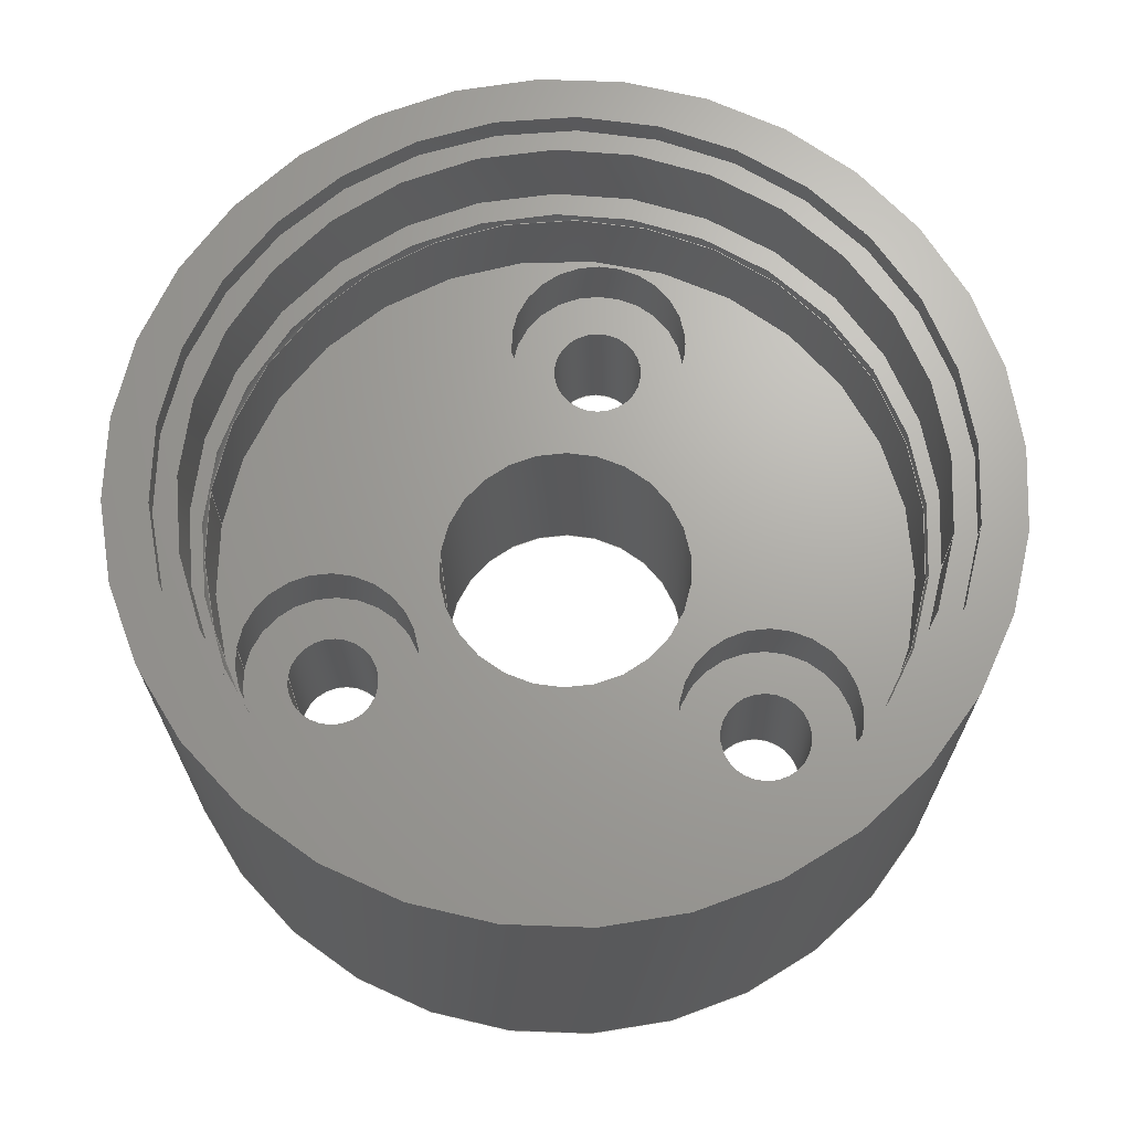
<metadata>
{"format":"step","ext":"stp","renderer":"f3d","projection":"perspective","resolution":1024,"background":"white","views":[{"elev":67.8,"azim":7.7,"up":"+Z"}]}
</metadata>
<code>
ISO-10303-21;
DATA;
#1=SHAPE_REPRESENTATION_RELATIONSHIP('None',
'relationship between F0200011294_C-None and F0200011294_C-None',#13,#2);
#2=ADVANCED_BREP_SHAPE_REPRESENTATION('F0200011294_C-None',(#23),#512);
#3=SHAPE_DEFINITION_REPRESENTATION(#4,#13);
#4=PRODUCT_DEFINITION_SHAPE('','',#5);
#5=PRODUCT_DEFINITION(' ','',#7,#6);
#6=PRODUCT_DEFINITION_CONTEXT('part definition',#12,'design');
#7=PRODUCT_DEFINITION_FORMATION_WITH_SPECIFIED_SOURCE(' ',' ',#9,
 .NOT_KNOWN.);
#8=PRODUCT_RELATED_PRODUCT_CATEGORY('part','',(#9));
#9=PRODUCT('F0200011294_C','F0200011294_C',' ',(#10));
#10=PRODUCT_CONTEXT(' ',#12,'mechanical');
#11=APPLICATION_PROTOCOL_DEFINITION('international standard',
'automotive_design',2010,#12);
#12=APPLICATION_CONTEXT(
'core data for automotive mechanical design processes');
#13=SHAPE_REPRESENTATION('F0200011294_C-None',(#294),#512);
#14=PRESENTATION_LAYER_ASSIGNMENT('1','Layer 1',(#23));
#15=STYLED_ITEM('',(#16),#23);
#16=PRESENTATION_STYLE_ASSIGNMENT((#17));
#17=SURFACE_STYLE_USAGE(.BOTH.,#18);
#18=SURFACE_SIDE_STYLE('',(#19));
#19=SURFACE_STYLE_FILL_AREA(#20);
#20=FILL_AREA_STYLE('',(#21));
#21=FILL_AREA_STYLE_COLOUR('',#22);
#22=COLOUR_RGB('Light Gray',0.6,0.6,0.6);
#23=MANIFOLD_SOLID_BREP('',#24);
#24=CLOSED_SHELL('',(#35,#36,#37,#38,#39,#40,#41,#42,#43,#44,#45,#46,#47,
#48,#49,#50,#51,#52,#53,#54,#55,#56));
#25=CONICAL_SURFACE('',#341,8.304,15);
#26=PLANE('',#300);
#27=PLANE('',#306);
#28=PLANE('',#313);
#29=PLANE('',#317);
#30=PLANE('',#322);
#31=PLANE('',#327);
#32=PLANE('',#331);
#33=PLANE('',#334);
#34=PLANE('',#338);
#35=ADVANCED_FACE('',(#69,#70),#57,.F.);
#36=ADVANCED_FACE('',(#71,#72),#26,.T.);
#37=ADVANCED_FACE('',(#73,#74,#75,#76,#77),#27,.T.);
#38=ADVANCED_FACE('',(#78,#79),#58,.T.);
#39=ADVANCED_FACE('',(#80,#81),#59,.F.);
#40=ADVANCED_FACE('',(#82,#83,#84,#85,#86),#28,.F.);
#41=ADVANCED_FACE('',(#87,#88),#60,.F.);
#42=ADVANCED_FACE('',(#89,#90),#29,.F.);
#43=ADVANCED_FACE('',(#91,#92),#61,.F.);
#44=ADVANCED_FACE('',(#93,#94),#62,.F.);
#45=ADVANCED_FACE('',(#95,#96),#30,.F.);
#46=ADVANCED_FACE('',(#97,#98),#63,.F.);
#47=ADVANCED_FACE('',(#99,#100),#64,.F.);
#48=ADVANCED_FACE('',(#101,#102),#31,.F.);
#49=ADVANCED_FACE('',(#103,#104),#65,.F.);
#50=ADVANCED_FACE('',(#105,#106),#32,.T.);
#51=ADVANCED_FACE('',(#107,#108),#33,.F.);
#52=ADVANCED_FACE('',(#109,#110),#66,.F.);
#53=ADVANCED_FACE('',(#111,#112),#34,.T.);
#54=ADVANCED_FACE('',(#113,#114),#67,.F.);
#55=ADVANCED_FACE('',(#115,#116),#68,.F.);
#56=ADVANCED_FACE('',(#117,#118),#25,.F.);
#57=CYLINDRICAL_SURFACE('',#297,8.25);
#58=CYLINDRICAL_SURFACE('',#307,10);
#59=CYLINDRICAL_SURFACE('',#309,3);
#60=CYLINDRICAL_SURFACE('',#315,1.1);
#61=CYLINDRICAL_SURFACE('',#318,2.15);
#62=CYLINDRICAL_SURFACE('',#320,1.1);
#63=CYLINDRICAL_SURFACE('',#323,2.15);
#64=CYLINDRICAL_SURFACE('',#325,1.1);
#65=CYLINDRICAL_SURFACE('',#328,2.15);
#66=CYLINDRICAL_SURFACE('',#335,9);
#67=CYLINDRICAL_SURFACE('',#339,9);
#68=CYLINDRICAL_SURFACE('',#340,8.5);
#69=FACE_BOUND('',#119,.T.);
#70=FACE_BOUND('',#120,.T.);
#71=FACE_BOUND('',#121,.T.);
#72=FACE_BOUND('',#122,.T.);
#73=FACE_BOUND('',#123,.T.);
#74=FACE_BOUND('',#124,.T.);
#75=FACE_BOUND('',#125,.T.);
#76=FACE_BOUND('',#126,.T.);
#77=FACE_BOUND('',#127,.T.);
#78=FACE_BOUND('',#128,.T.);
#79=FACE_BOUND('',#129,.T.);
#80=FACE_BOUND('',#130,.T.);
#81=FACE_BOUND('',#131,.T.);
#82=FACE_BOUND('',#132,.T.);
#83=FACE_BOUND('',#133,.T.);
#84=FACE_BOUND('',#134,.T.);
#85=FACE_BOUND('',#135,.T.);
#86=FACE_BOUND('',#136,.T.);
#87=FACE_BOUND('',#137,.T.);
#88=FACE_BOUND('',#138,.T.);
#89=FACE_BOUND('',#139,.T.);
#90=FACE_BOUND('',#140,.T.);
#91=FACE_BOUND('',#141,.T.);
#92=FACE_BOUND('',#142,.T.);
#93=FACE_BOUND('',#143,.T.);
#94=FACE_BOUND('',#144,.T.);
#95=FACE_BOUND('',#145,.T.);
#96=FACE_BOUND('',#146,.T.);
#97=FACE_BOUND('',#147,.T.);
#98=FACE_BOUND('',#148,.T.);
#99=FACE_BOUND('',#149,.T.);
#100=FACE_BOUND('',#150,.T.);
#101=FACE_BOUND('',#151,.T.);
#102=FACE_BOUND('',#152,.T.);
#103=FACE_BOUND('',#153,.T.);
#104=FACE_BOUND('',#154,.T.);
#105=FACE_BOUND('',#155,.T.);
#106=FACE_BOUND('',#156,.T.);
#107=FACE_BOUND('',#157,.T.);
#108=FACE_BOUND('',#158,.T.);
#109=FACE_BOUND('',#159,.T.);
#110=FACE_BOUND('',#160,.T.);
#111=FACE_BOUND('',#161,.T.);
#112=FACE_BOUND('',#162,.T.);
#113=FACE_BOUND('',#163,.T.);
#114=FACE_BOUND('',#164,.T.);
#115=FACE_BOUND('',#165,.T.);
#116=FACE_BOUND('',#166,.T.);
#117=FACE_BOUND('',#167,.T.);
#118=FACE_BOUND('',#168,.T.);
#119=EDGE_LOOP('',(#169));
#120=EDGE_LOOP('',(#170));
#121=EDGE_LOOP('',(#171));
#122=EDGE_LOOP('',(#172));
#123=EDGE_LOOP('',(#173));
#124=EDGE_LOOP('',(#174));
#125=EDGE_LOOP('',(#175));
#126=EDGE_LOOP('',(#176));
#127=EDGE_LOOP('',(#177));
#128=EDGE_LOOP('',(#178));
#129=EDGE_LOOP('',(#179));
#130=EDGE_LOOP('',(#180));
#131=EDGE_LOOP('',(#181));
#132=EDGE_LOOP('',(#182));
#133=EDGE_LOOP('',(#183));
#134=EDGE_LOOP('',(#184));
#135=EDGE_LOOP('',(#185));
#136=EDGE_LOOP('',(#186));
#137=EDGE_LOOP('',(#187));
#138=EDGE_LOOP('',(#188));
#139=EDGE_LOOP('',(#189));
#140=EDGE_LOOP('',(#190));
#141=EDGE_LOOP('',(#191));
#142=EDGE_LOOP('',(#192));
#143=EDGE_LOOP('',(#193));
#144=EDGE_LOOP('',(#194));
#145=EDGE_LOOP('',(#195));
#146=EDGE_LOOP('',(#196));
#147=EDGE_LOOP('',(#197));
#148=EDGE_LOOP('',(#198));
#149=EDGE_LOOP('',(#199));
#150=EDGE_LOOP('',(#200));
#151=EDGE_LOOP('',(#201));
#152=EDGE_LOOP('',(#202));
#153=EDGE_LOOP('',(#203));
#154=EDGE_LOOP('',(#204));
#155=EDGE_LOOP('',(#205));
#156=EDGE_LOOP('',(#206));
#157=EDGE_LOOP('',(#207));
#158=EDGE_LOOP('',(#208));
#159=EDGE_LOOP('',(#209));
#160=EDGE_LOOP('',(#210));
#161=EDGE_LOOP('',(#211));
#162=EDGE_LOOP('',(#212));
#163=EDGE_LOOP('',(#213));
#164=EDGE_LOOP('',(#214));
#165=EDGE_LOOP('',(#215));
#166=EDGE_LOOP('',(#216));
#167=EDGE_LOOP('',(#217));
#168=EDGE_LOOP('',(#218));
#169=ORIENTED_EDGE('',*,*,#244,.T.);
#170=ORIENTED_EDGE('',*,*,#245,.F.);
#171=ORIENTED_EDGE('',*,*,#246,.F.);
#172=ORIENTED_EDGE('',*,*,#247,.F.);
#173=ORIENTED_EDGE('',*,*,#248,.F.);
#174=ORIENTED_EDGE('',*,*,#249,.F.);
#175=ORIENTED_EDGE('',*,*,#250,.F.);
#176=ORIENTED_EDGE('',*,*,#251,.F.);
#177=ORIENTED_EDGE('',*,*,#252,.F.);
#178=ORIENTED_EDGE('',*,*,#247,.T.);
#179=ORIENTED_EDGE('',*,*,#252,.T.);
#180=ORIENTED_EDGE('',*,*,#251,.T.);
#181=ORIENTED_EDGE('',*,*,#253,.T.);
#182=ORIENTED_EDGE('',*,*,#254,.T.);
#183=ORIENTED_EDGE('',*,*,#255,.T.);
#184=ORIENTED_EDGE('',*,*,#256,.T.);
#185=ORIENTED_EDGE('',*,*,#253,.F.);
#186=ORIENTED_EDGE('',*,*,#245,.T.);
#187=ORIENTED_EDGE('',*,*,#250,.T.);
#188=ORIENTED_EDGE('',*,*,#257,.T.);
#189=ORIENTED_EDGE('',*,*,#257,.F.);
#190=ORIENTED_EDGE('',*,*,#258,.T.);
#191=ORIENTED_EDGE('',*,*,#258,.F.);
#192=ORIENTED_EDGE('',*,*,#256,.F.);
#193=ORIENTED_EDGE('',*,*,#249,.T.);
#194=ORIENTED_EDGE('',*,*,#259,.T.);
#195=ORIENTED_EDGE('',*,*,#259,.F.);
#196=ORIENTED_EDGE('',*,*,#260,.T.);
#197=ORIENTED_EDGE('',*,*,#260,.F.);
#198=ORIENTED_EDGE('',*,*,#255,.F.);
#199=ORIENTED_EDGE('',*,*,#248,.T.);
#200=ORIENTED_EDGE('',*,*,#261,.T.);
#201=ORIENTED_EDGE('',*,*,#261,.F.);
#202=ORIENTED_EDGE('',*,*,#262,.T.);
#203=ORIENTED_EDGE('',*,*,#262,.F.);
#204=ORIENTED_EDGE('',*,*,#254,.F.);
#205=ORIENTED_EDGE('',*,*,#263,.T.);
#206=ORIENTED_EDGE('',*,*,#264,.F.);
#207=ORIENTED_EDGE('',*,*,#265,.T.);
#208=ORIENTED_EDGE('',*,*,#266,.T.);
#209=ORIENTED_EDGE('',*,*,#266,.F.);
#210=ORIENTED_EDGE('',*,*,#264,.T.);
#211=ORIENTED_EDGE('',*,*,#267,.T.);
#212=ORIENTED_EDGE('',*,*,#268,.F.);
#213=ORIENTED_EDGE('',*,*,#246,.T.);
#214=ORIENTED_EDGE('',*,*,#268,.T.);
#215=ORIENTED_EDGE('',*,*,#267,.F.);
#216=ORIENTED_EDGE('',*,*,#265,.F.);
#217=ORIENTED_EDGE('',*,*,#244,.F.);
#218=ORIENTED_EDGE('',*,*,#263,.F.);
#219=VERTEX_POINT('',#440);
#220=VERTEX_POINT('',#442);
#221=VERTEX_POINT('',#445);
#222=VERTEX_POINT('',#447);
#223=VERTEX_POINT('',#450);
#224=VERTEX_POINT('',#452);
#225=VERTEX_POINT('',#454);
#226=VERTEX_POINT('',#456);
#227=VERTEX_POINT('',#458);
#228=VERTEX_POINT('',#462);
#229=VERTEX_POINT('',#465);
#230=VERTEX_POINT('',#467);
#231=VERTEX_POINT('',#469);
#232=VERTEX_POINT('',#472);
#233=VERTEX_POINT('',#475);
#234=VERTEX_POINT('',#479);
#235=VERTEX_POINT('',#482);
#236=VERTEX_POINT('',#486);
#237=VERTEX_POINT('',#489);
#238=VERTEX_POINT('',#493);
#239=VERTEX_POINT('',#495);
#240=VERTEX_POINT('',#498);
#241=VERTEX_POINT('',#500);
#242=VERTEX_POINT('',#504);
#243=VERTEX_POINT('',#506);
#244=EDGE_CURVE('',#219,#219,#269,.T.);
#245=EDGE_CURVE('',#220,#220,#270,.T.);
#246=EDGE_CURVE('',#221,#221,#271,.T.);
#247=EDGE_CURVE('',#222,#222,#272,.T.);
#248=EDGE_CURVE('',#223,#223,#273,.T.);
#249=EDGE_CURVE('',#224,#224,#274,.T.);
#250=EDGE_CURVE('',#225,#225,#275,.T.);
#251=EDGE_CURVE('',#226,#226,#276,.T.);
#252=EDGE_CURVE('',#227,#227,#277,.T.);
#253=EDGE_CURVE('',#228,#228,#278,.T.);
#254=EDGE_CURVE('',#229,#229,#279,.T.);
#255=EDGE_CURVE('',#230,#230,#280,.T.);
#256=EDGE_CURVE('',#231,#231,#281,.T.);
#257=EDGE_CURVE('',#232,#232,#282,.T.);
#258=EDGE_CURVE('',#233,#233,#283,.T.);
#259=EDGE_CURVE('',#234,#234,#284,.T.);
#260=EDGE_CURVE('',#235,#235,#285,.T.);
#261=EDGE_CURVE('',#236,#236,#286,.T.);
#262=EDGE_CURVE('',#237,#237,#287,.T.);
#263=EDGE_CURVE('',#238,#238,#288,.T.);
#264=EDGE_CURVE('',#239,#239,#289,.T.);
#265=EDGE_CURVE('',#240,#240,#290,.T.);
#266=EDGE_CURVE('',#241,#241,#291,.T.);
#267=EDGE_CURVE('',#242,#242,#292,.T.);
#268=EDGE_CURVE('',#243,#243,#293,.T.);
#269=CIRCLE('',#295,8.25);
#270=CIRCLE('',#296,8.25);
#271=CIRCLE('',#298,9);
#272=CIRCLE('',#299,10);
#273=CIRCLE('',#301,1.1);
#274=CIRCLE('',#302,1.1);
#275=CIRCLE('',#303,1.1);
#276=CIRCLE('',#304,3);
#277=CIRCLE('',#305,10);
#278=CIRCLE('',#308,3);
#279=CIRCLE('',#310,2.15);
#280=CIRCLE('',#311,2.15);
#281=CIRCLE('',#312,2.15);
#282=CIRCLE('',#314,1.1);
#283=CIRCLE('',#316,2.15);
#284=CIRCLE('',#319,1.1);
#285=CIRCLE('',#321,2.15);
#286=CIRCLE('',#324,1.1);
#287=CIRCLE('',#326,2.15);
#288=CIRCLE('',#329,8.304);
#289=CIRCLE('',#330,9);
#290=CIRCLE('',#332,8.5);
#291=CIRCLE('',#333,9);
#292=CIRCLE('',#336,8.5);
#293=CIRCLE('',#337,9);
#294=AXIS2_PLACEMENT_3D('',#438,#342,#343);
#295=AXIS2_PLACEMENT_3D('',#439,#344,#345);
#296=AXIS2_PLACEMENT_3D('',#441,#346,#347);
#297=AXIS2_PLACEMENT_3D('',#443,#348,#349);
#298=AXIS2_PLACEMENT_3D('',#444,#350,#351);
#299=AXIS2_PLACEMENT_3D('',#446,#352,#353);
#300=AXIS2_PLACEMENT_3D('',#448,#354,#355);
#301=AXIS2_PLACEMENT_3D('',#449,#356,#357);
#302=AXIS2_PLACEMENT_3D('',#451,#358,#359);
#303=AXIS2_PLACEMENT_3D('',#453,#360,#361);
#304=AXIS2_PLACEMENT_3D('',#455,#362,#363);
#305=AXIS2_PLACEMENT_3D('',#457,#364,#365);
#306=AXIS2_PLACEMENT_3D('',#459,#366,#367);
#307=AXIS2_PLACEMENT_3D('',#460,#368,#369);
#308=AXIS2_PLACEMENT_3D('',#461,#370,#371);
#309=AXIS2_PLACEMENT_3D('',#463,#372,#373);
#310=AXIS2_PLACEMENT_3D('',#464,#374,#375);
#311=AXIS2_PLACEMENT_3D('',#466,#376,#377);
#312=AXIS2_PLACEMENT_3D('',#468,#378,#379);
#313=AXIS2_PLACEMENT_3D('',#470,#380,#381);
#314=AXIS2_PLACEMENT_3D('',#471,#382,#383);
#315=AXIS2_PLACEMENT_3D('',#473,#384,#385);
#316=AXIS2_PLACEMENT_3D('',#474,#386,#387);
#317=AXIS2_PLACEMENT_3D('',#476,#388,#389);
#318=AXIS2_PLACEMENT_3D('',#477,#390,#391);
#319=AXIS2_PLACEMENT_3D('',#478,#392,#393);
#320=AXIS2_PLACEMENT_3D('',#480,#394,#395);
#321=AXIS2_PLACEMENT_3D('',#481,#396,#397);
#322=AXIS2_PLACEMENT_3D('',#483,#398,#399);
#323=AXIS2_PLACEMENT_3D('',#484,#400,#401);
#324=AXIS2_PLACEMENT_3D('',#485,#402,#403);
#325=AXIS2_PLACEMENT_3D('',#487,#404,#405);
#326=AXIS2_PLACEMENT_3D('',#488,#406,#407);
#327=AXIS2_PLACEMENT_3D('',#490,#408,#409);
#328=AXIS2_PLACEMENT_3D('',#491,#410,#411);
#329=AXIS2_PLACEMENT_3D('',#492,#412,#413);
#330=AXIS2_PLACEMENT_3D('',#494,#414,#415);
#331=AXIS2_PLACEMENT_3D('',#496,#416,#417);
#332=AXIS2_PLACEMENT_3D('',#497,#418,#419);
#333=AXIS2_PLACEMENT_3D('',#499,#420,#421);
#334=AXIS2_PLACEMENT_3D('',#501,#422,#423);
#335=AXIS2_PLACEMENT_3D('',#502,#424,#425);
#336=AXIS2_PLACEMENT_3D('',#503,#426,#427);
#337=AXIS2_PLACEMENT_3D('',#505,#428,#429);
#338=AXIS2_PLACEMENT_3D('',#507,#430,#431);
#339=AXIS2_PLACEMENT_3D('',#508,#432,#433);
#340=AXIS2_PLACEMENT_3D('',#509,#434,#435);
#341=AXIS2_PLACEMENT_3D('',#510,#436,#437);
#342=DIRECTION('',(0,0,1));
#343=DIRECTION('',(1,0,0));
#344=DIRECTION('',(0,0,1));
#345=DIRECTION('',(1,0,0));
#346=DIRECTION('',(0,0,1));
#347=DIRECTION('',(-1,0,0));
#348=DIRECTION('',(0,0,-1));
#349=DIRECTION('',(-1,0,0));
#350=DIRECTION('',(0,0,1));
#351=DIRECTION('',(1,0,0));
#352=DIRECTION('',(0,0,-1));
#353=DIRECTION('',(1,0,0));
#354=DIRECTION('',(0,0,1));
#355=DIRECTION('',(1,0,0));
#356=DIRECTION('',(0,0,-1));
#357=DIRECTION('',(-1,0,0));
#358=DIRECTION('',(0,0,-1));
#359=DIRECTION('',(-1,0,0));
#360=DIRECTION('',(0,0,-1));
#361=DIRECTION('',(-1,0,0));
#362=DIRECTION('',(0,0,-1));
#363=DIRECTION('',(-1,0,0));
#364=DIRECTION('',(0,0,1));
#365=DIRECTION('',(1,0,0));
#366=DIRECTION('',(0,0,-1));
#367=DIRECTION('',(-1,0,0));
#368=DIRECTION('',(0,0,1));
#369=DIRECTION('',(1,0,0));
#370=DIRECTION('',(0,0,1));
#371=DIRECTION('',(-1,0,0));
#372=DIRECTION('',(0,0,-1));
#373=DIRECTION('',(-1,0,0));
#374=DIRECTION('',(0,0,-1));
#375=DIRECTION('',(-1,0,0));
#376=DIRECTION('',(0,0,-1));
#377=DIRECTION('',(-1,0,0));
#378=DIRECTION('',(0,0,-1));
#379=DIRECTION('',(-1,0,0));
#380=DIRECTION('',(0,0,-1));
#381=DIRECTION('',(-1,0,0));
#382=DIRECTION('',(0,0,1));
#383=DIRECTION('',(-1,0,0));
#384=DIRECTION('',(0,0,-1));
#385=DIRECTION('',(-1,0,0));
#386=DIRECTION('',(0,0,1));
#387=DIRECTION('',(-1,0,0));
#388=DIRECTION('',(0,0,-1));
#389=DIRECTION('',(-1,0,0));
#390=DIRECTION('',(0,0,-1));
#391=DIRECTION('',(-1,0,0));
#392=DIRECTION('',(0,0,1));
#393=DIRECTION('',(-1,0,0));
#394=DIRECTION('',(0,0,-1));
#395=DIRECTION('',(-1,0,0));
#396=DIRECTION('',(0,0,1));
#397=DIRECTION('',(-1,0,0));
#398=DIRECTION('',(0,0,-1));
#399=DIRECTION('',(-1,0,0));
#400=DIRECTION('',(0,0,-1));
#401=DIRECTION('',(-1,0,0));
#402=DIRECTION('',(0,0,1));
#403=DIRECTION('',(-1,0,0));
#404=DIRECTION('',(0,0,-1));
#405=DIRECTION('',(-1,0,0));
#406=DIRECTION('',(0,0,1));
#407=DIRECTION('',(-1,0,0));
#408=DIRECTION('',(0,0,-1));
#409=DIRECTION('',(-1,0,0));
#410=DIRECTION('',(0,0,-1));
#411=DIRECTION('',(-1,0,0));
#412=DIRECTION('',(0,0,-1));
#413=DIRECTION('',(1,0,0));
#414=DIRECTION('',(0,0,-1));
#415=DIRECTION('',(1,0,0));
#416=DIRECTION('',(0,0,1));
#417=DIRECTION('',(1,0,0));
#418=DIRECTION('',(0,0,1));
#419=DIRECTION('',(1,0,0));
#420=DIRECTION('',(0,0,-1));
#421=DIRECTION('',(1,0,0));
#422=DIRECTION('',(0,0,1));
#423=DIRECTION('',(1,0,0));
#424=DIRECTION('',(0,0,1));
#425=DIRECTION('',(1,0,0));
#426=DIRECTION('',(0,0,-1));
#427=DIRECTION('',(1,0,0));
#428=DIRECTION('',(0,0,-1));
#429=DIRECTION('',(1,0,0));
#430=DIRECTION('',(0,0,1));
#431=DIRECTION('',(1,0,0));
#432=DIRECTION('',(0,0,1));
#433=DIRECTION('',(1,0,0));
#434=DIRECTION('',(0,0,-1));
#435=DIRECTION('',(-1,0,0));
#436=DIRECTION('',(0,0,1));
#437=DIRECTION('',(1,0,-9.733e-17));
#438=CARTESIAN_POINT('',(0,0,0));
#439=CARTESIAN_POINT('',(0,0,7.1));
#440=CARTESIAN_POINT('',(8.25,0,7.1));
#441=CARTESIAN_POINT('',(0,0,5.1));
#442=CARTESIAN_POINT('',(-8.25,0,5.1));
#443=CARTESIAN_POINT('',(0,0,10.5));
#444=CARTESIAN_POINT('',(0,0,10.5));
#445=CARTESIAN_POINT('',(9,0,10.5));
#446=CARTESIAN_POINT('',(0,0,10.5));
#447=CARTESIAN_POINT('',(10,0,10.5));
#448=CARTESIAN_POINT('',(0,0,10.5));
#449=CARTESIAN_POINT('',(5.196,-3,0));
#450=CARTESIAN_POINT('',(4.096,-3,0));
#451=CARTESIAN_POINT('',(0,6,0));
#452=CARTESIAN_POINT('',(-1.1,6,0));
#453=CARTESIAN_POINT('',(-5.196,-3,0));
#454=CARTESIAN_POINT('',(-6.296,-3,0));
#455=CARTESIAN_POINT('',(0,0,0));
#456=CARTESIAN_POINT('',(-3,0,0));
#457=CARTESIAN_POINT('',(0,0,0));
#458=CARTESIAN_POINT('',(10,0,0));
#459=CARTESIAN_POINT('',(0,0,0));
#460=CARTESIAN_POINT('',(0,0,0));
#461=CARTESIAN_POINT('',(0,0,5.1));
#462=CARTESIAN_POINT('',(-3,0,5.1));
#463=CARTESIAN_POINT('',(0,0,-11.34));
#464=CARTESIAN_POINT('',(5.196,-3,5.1));
#465=CARTESIAN_POINT('',(3.046,-3,5.1));
#466=CARTESIAN_POINT('',(0,6,5.1));
#467=CARTESIAN_POINT('',(-2.15,6,5.1));
#468=CARTESIAN_POINT('',(-5.196,-3,5.1));
#469=CARTESIAN_POINT('',(-7.346,-3,5.1));
#470=CARTESIAN_POINT('',(0,0,5.1));
#471=CARTESIAN_POINT('',(-5.196,-3,3.5));
#472=CARTESIAN_POINT('',(-6.296,-3,3.5));
#473=CARTESIAN_POINT('',(-5.196,-3,-10.22));
#474=CARTESIAN_POINT('',(-5.196,-3,3.5));
#475=CARTESIAN_POINT('',(-7.346,-3,3.5));
#476=CARTESIAN_POINT('',(-5.196,-3,3.5));
#477=CARTESIAN_POINT('',(-5.196,-3,5.1));
#478=CARTESIAN_POINT('',(0,6,3.5));
#479=CARTESIAN_POINT('',(-1.1,6,3.5));
#480=CARTESIAN_POINT('',(0,6,-10.22));
#481=CARTESIAN_POINT('',(0,6,3.5));
#482=CARTESIAN_POINT('',(-2.15,6,3.5));
#483=CARTESIAN_POINT('',(0,6,3.5));
#484=CARTESIAN_POINT('',(0,6,5.1));
#485=CARTESIAN_POINT('',(5.196,-3,3.5));
#486=CARTESIAN_POINT('',(4.096,-3,3.5));
#487=CARTESIAN_POINT('',(5.196,-3,-10.22));
#488=CARTESIAN_POINT('',(5.196,-3,3.5));
#489=CARTESIAN_POINT('',(3.046,-3,3.5));
#490=CARTESIAN_POINT('',(5.196,-3,3.5));
#491=CARTESIAN_POINT('',(5.196,-3,5.1));
#492=CARTESIAN_POINT('',(0,0,7.3));
#493=CARTESIAN_POINT('',(8.304,0,7.3));
#494=CARTESIAN_POINT('',(0,0,7.3));
#495=CARTESIAN_POINT('',(9,0,7.3));
#496=CARTESIAN_POINT('',(0,0,7.3));
#497=CARTESIAN_POINT('',(0,0,7.9));
#498=CARTESIAN_POINT('',(8.5,0,7.9));
#499=CARTESIAN_POINT('',(0,0,7.9));
#500=CARTESIAN_POINT('',(9,0,7.9));
#501=CARTESIAN_POINT('',(0,0,7.9));
#502=CARTESIAN_POINT('',(0,0,7.6));
#503=CARTESIAN_POINT('',(0,0,9.9));
#504=CARTESIAN_POINT('',(8.5,0,9.9));
#505=CARTESIAN_POINT('',(0,0,9.9));
#506=CARTESIAN_POINT('',(9,0,9.9));
#507=CARTESIAN_POINT('',(0,0,9.9));
#508=CARTESIAN_POINT('',(0,0,10.2));
#509=CARTESIAN_POINT('',(0,0,10.5));
#510=CARTESIAN_POINT('',(0,0,7.3));
#511=MECHANICAL_DESIGN_GEOMETRIC_PRESENTATION_REPRESENTATION('',(#15),#512);
#512=(
GEOMETRIC_REPRESENTATION_CONTEXT(3)
GLOBAL_UNCERTAINTY_ASSIGNED_CONTEXT((#513))
GLOBAL_UNIT_ASSIGNED_CONTEXT((#519,#515,#514))
REPRESENTATION_CONTEXT('20-1_flange_a','TOP_LEVEL_ASSEMBLY_PART')
);
#513=UNCERTAINTY_MEASURE_WITH_UNIT(LENGTH_MEASURE(2e-05),#519,
'DISTANCE_ACCURACY_VALUE','Maximum Tolerance applied to model');
#514=(
NAMED_UNIT(*)
SI_UNIT($,.STERADIAN.)
SOLID_ANGLE_UNIT()
);
#515=(
CONVERSION_BASED_UNIT('DEGREE',#517)
NAMED_UNIT(#516)
PLANE_ANGLE_UNIT()
);
#516=DIMENSIONAL_EXPONENTS(0,0,0,0,0,0,0);
#517=PLANE_ANGLE_MEASURE_WITH_UNIT(PLANE_ANGLE_MEASURE(0.01745),#518);
#518=(
NAMED_UNIT(*)
PLANE_ANGLE_UNIT()
SI_UNIT($,.RADIAN.)
);
#519=(
LENGTH_UNIT()
NAMED_UNIT(*)
SI_UNIT(.MILLI.,.METRE.)
);
ENDSEC;
END-ISO-10303-21;

</code>
